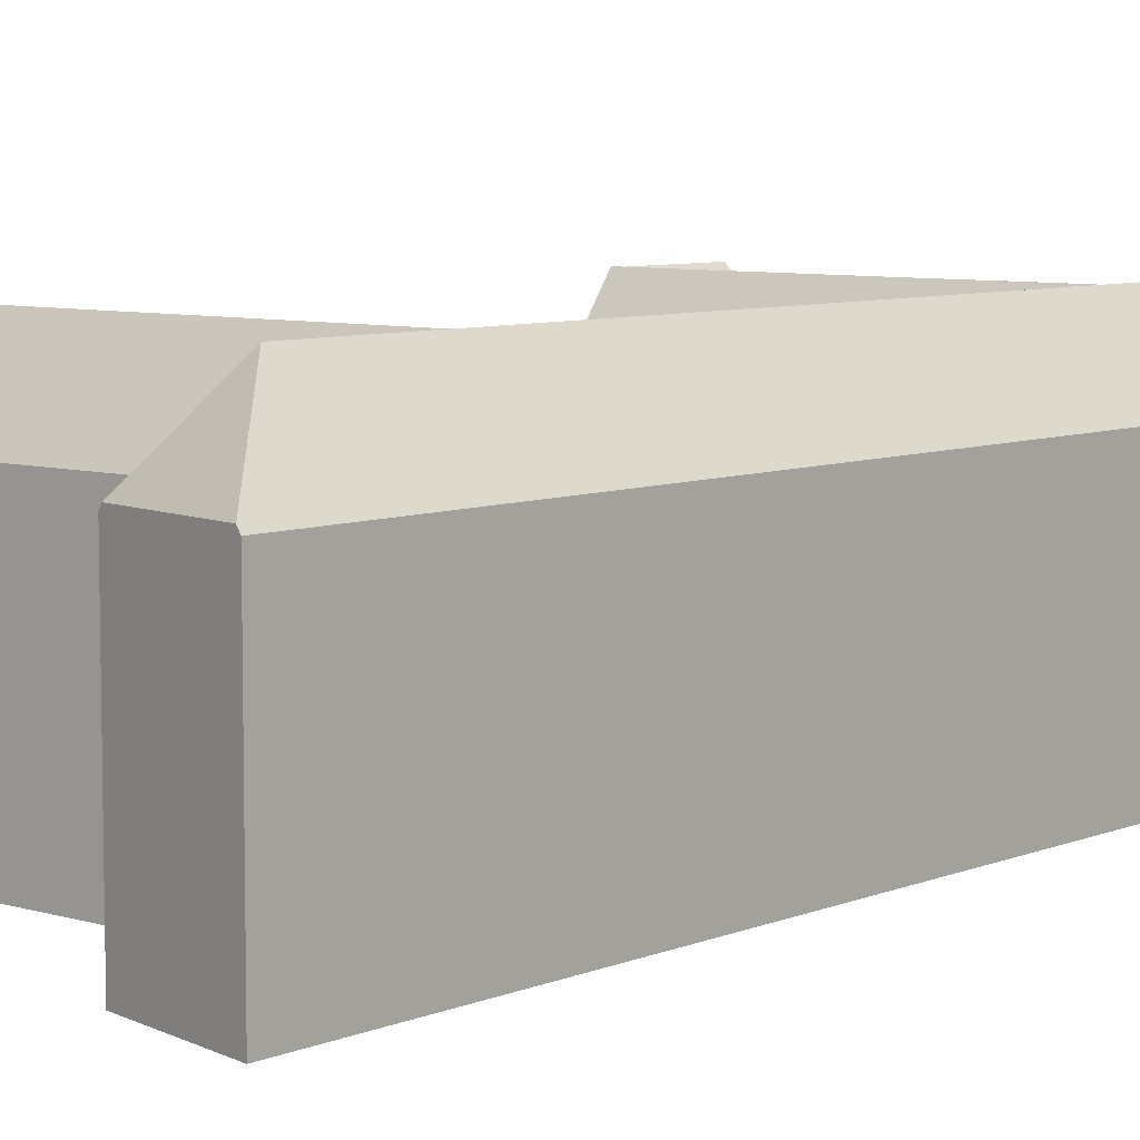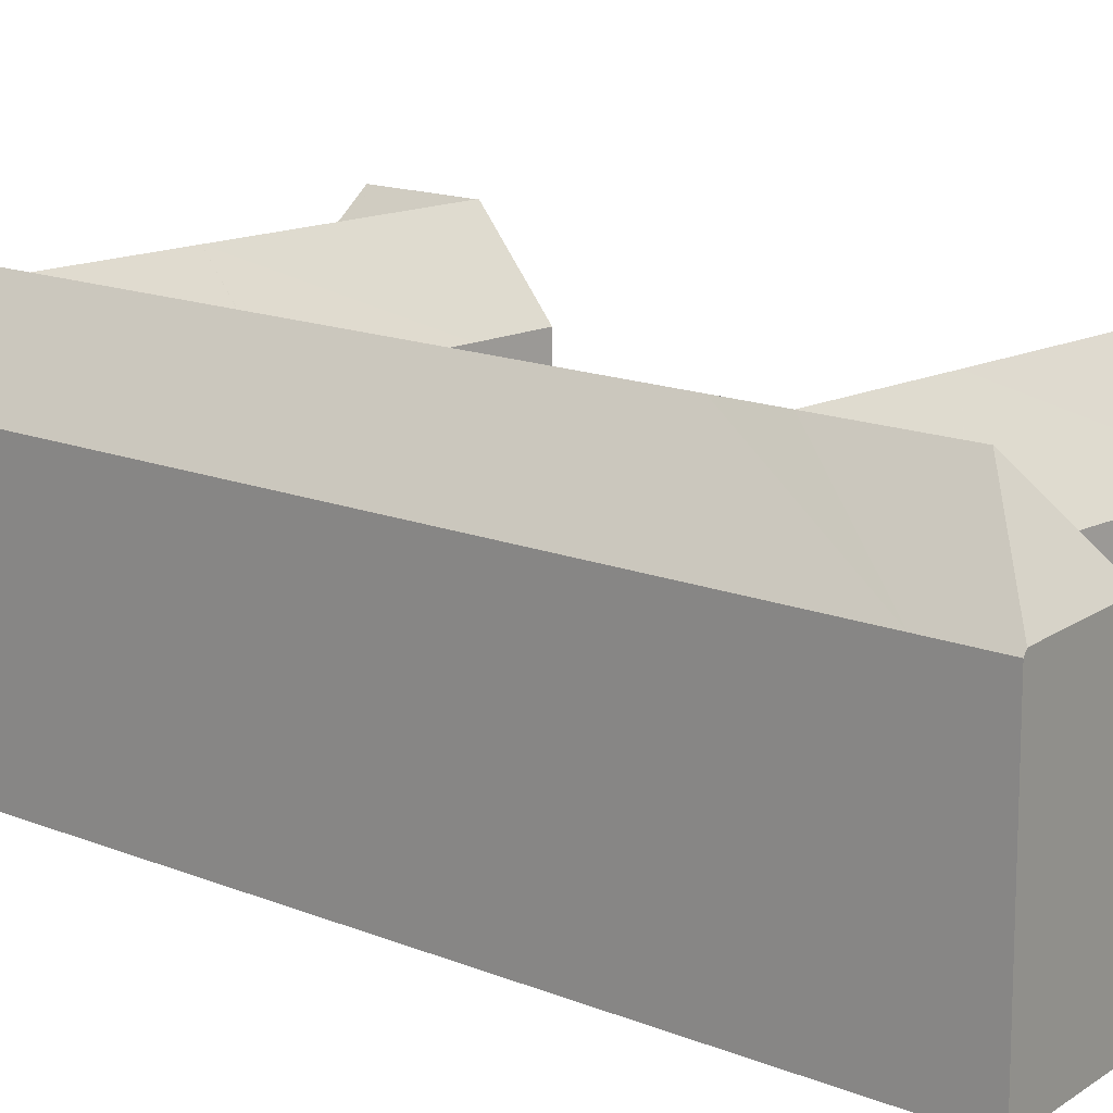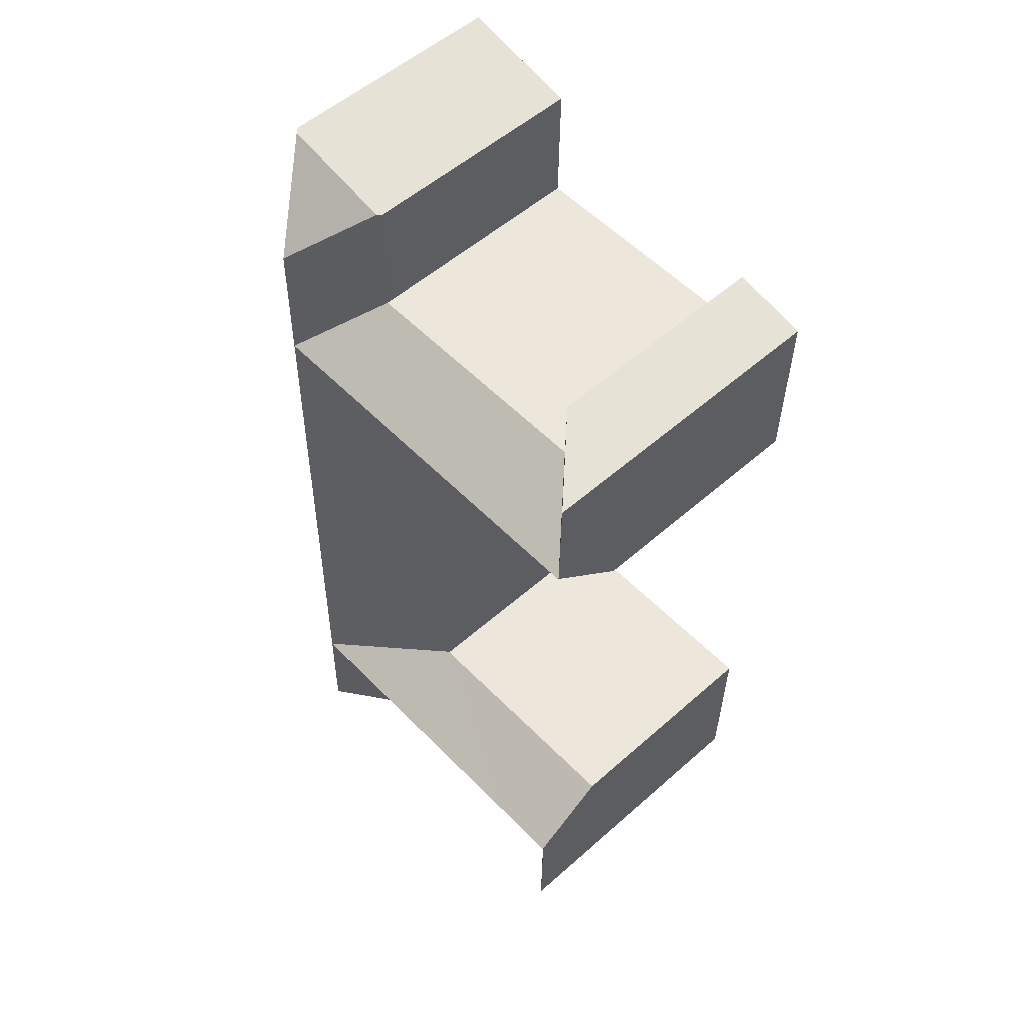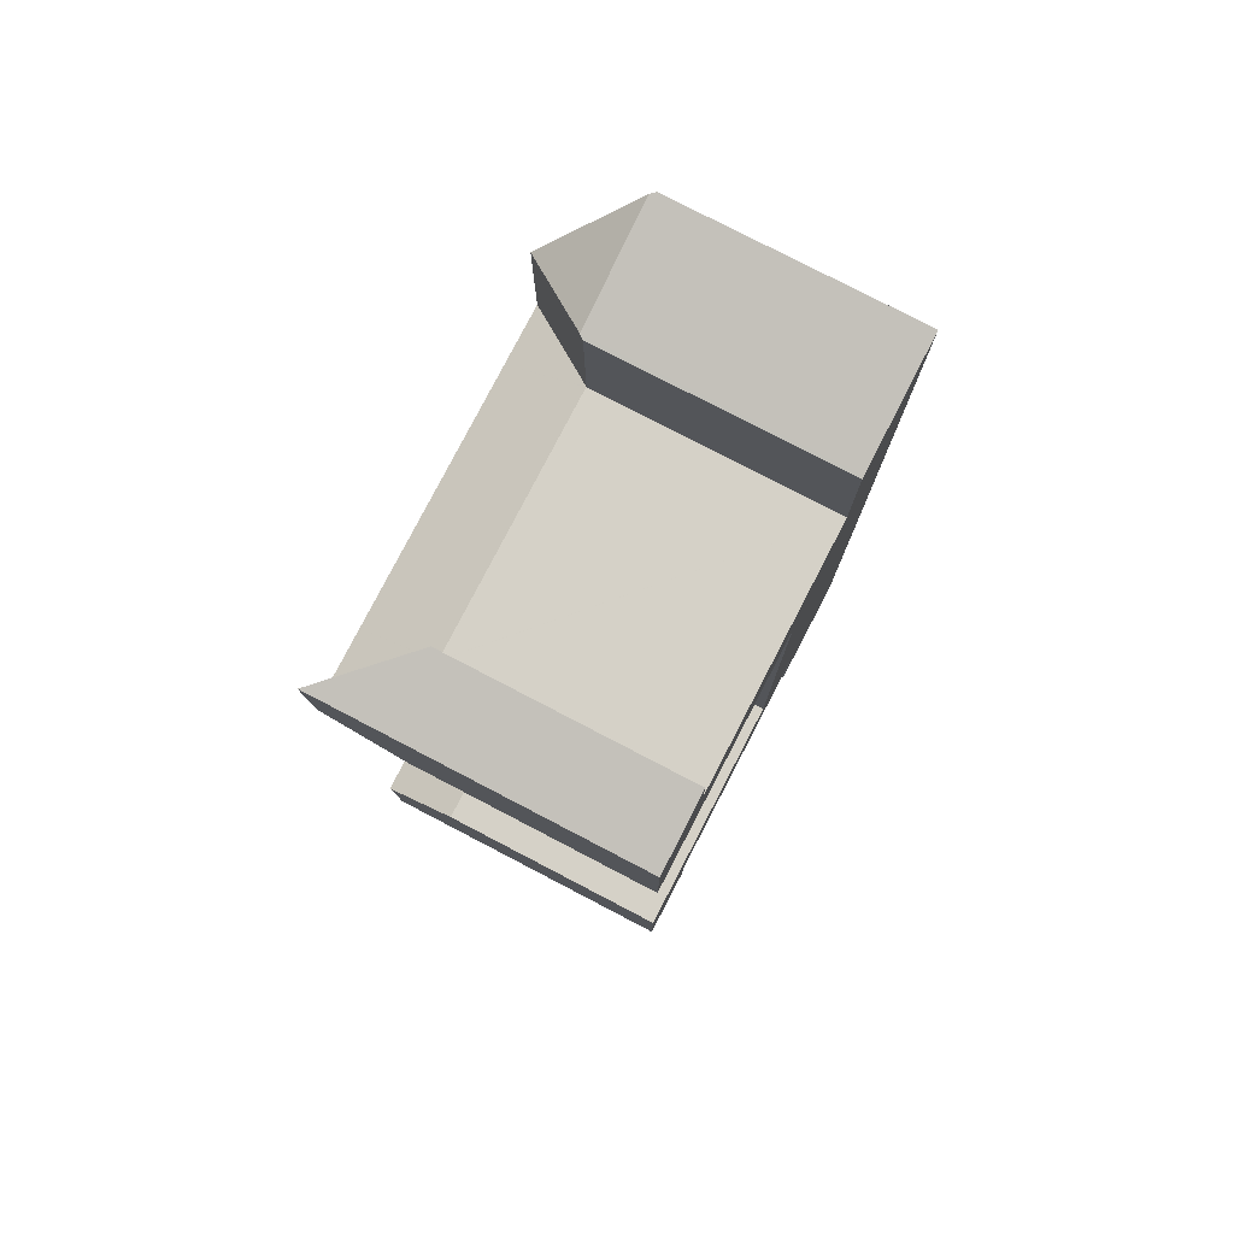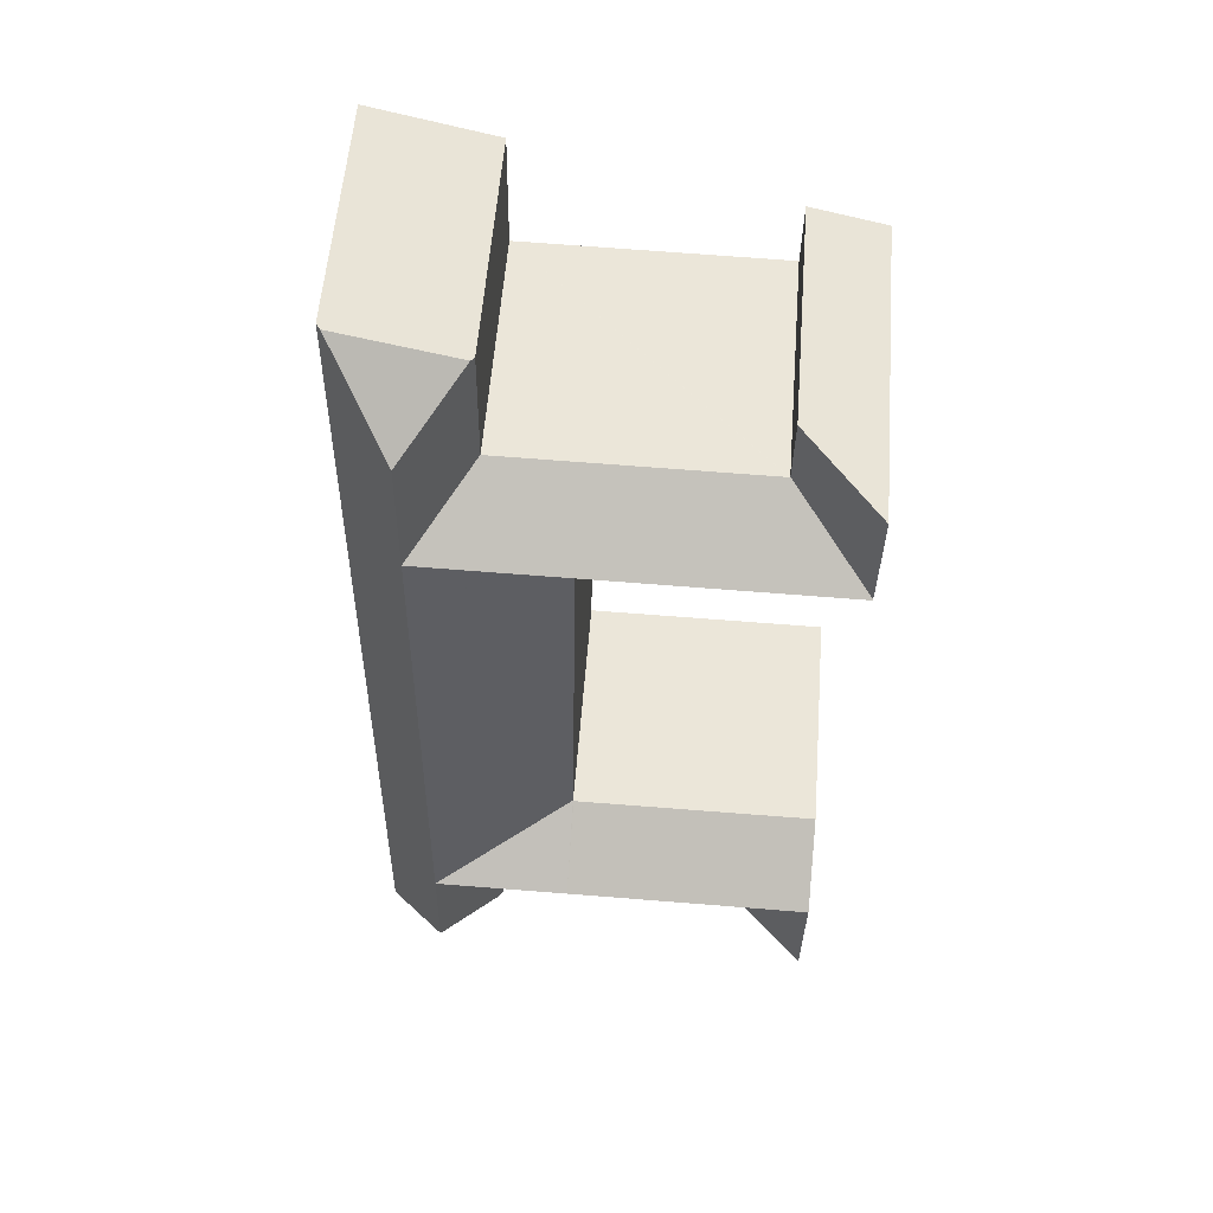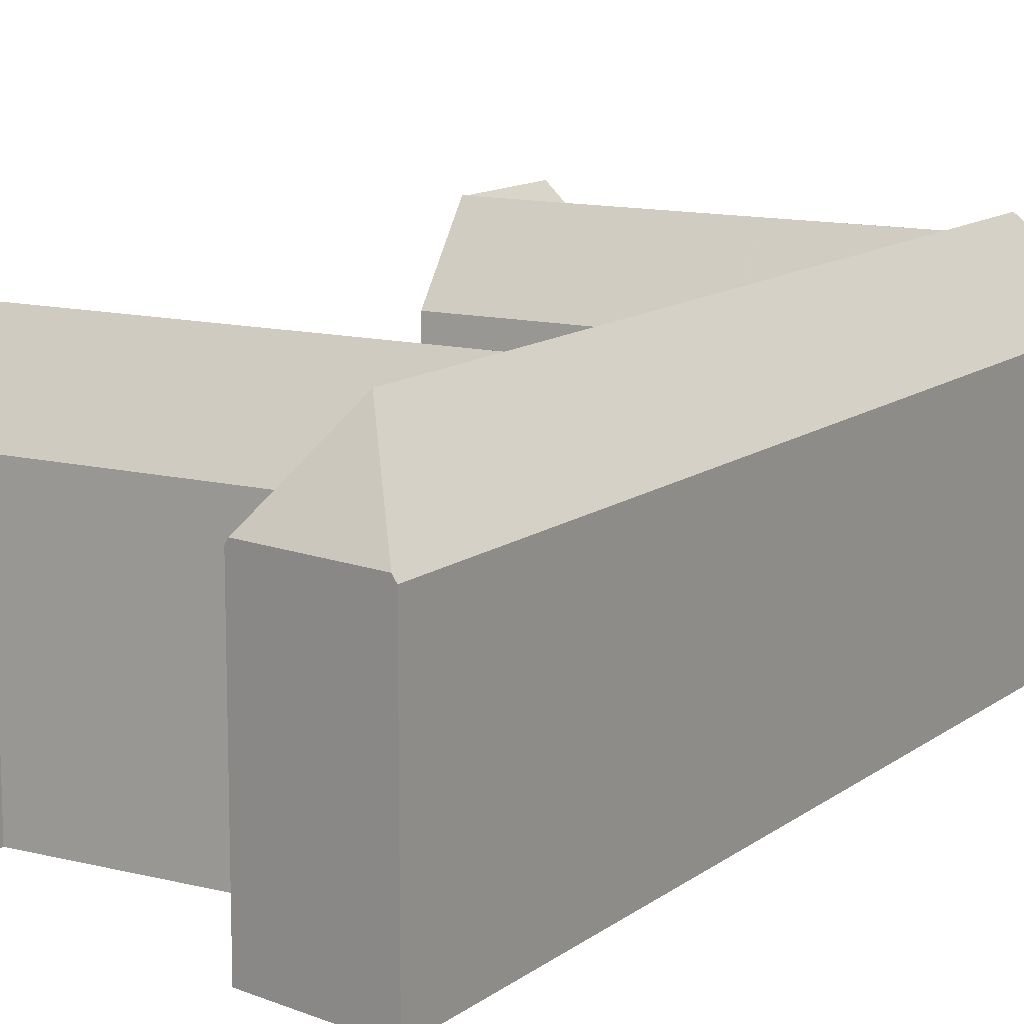
<metadata>
{"format":"obj","ext":"obj","renderer":"f3d","projection":"perspective","resolution":1024,"background":"white","views":[{"elev":7.1,"azim":39.7,"up":"+Y"},{"elev":14.3,"azim":131.4,"up":"+Y"},{"elev":54.0,"azim":-133.2,"up":"+Z"},{"elev":78.5,"azim":-62.5,"up":"+Z"},{"elev":56.5,"azim":-175.6,"up":"+Z"},{"elev":12.2,"azim":30.0,"up":"+Y"}]}
</metadata>
<code>
v  0 26.72 1.636e-15
v  0.066 2.684e-16 -4.383
v  0 0 0
v  0.066 26.73 -4.383
v  0.073 2.988e-16 -4.879
v  0.073 26.73 -4.879
v  21.55 20.07 -14.38
v  21.55 8.792e-16 -14.36
v  21.55 20.1 -14.36
v  21.55 8.808e-16 -14.38
v  21.55 20.07 -14.41
v  21.55 8.823e-16 -14.41
v  22.18 20.07 -53.29
v  22.18 3.263e-15 -53.29
v  22.18 20.07 -53.31
v  22.18 3.265e-15 -53.31
v  22.18 20.11 -53.34
v  22.18 3.266e-15 -53.34
v  33.95 26.78 -63.65
v  28.95 20.06 -63.71
v  33.86 26.78 -57.96
v  34.02 26.78 -68.14
v  29.47 20.58 -72.39
v  28.95 20.06 -63.72
v  29.02 20.06 -68.21
v  29.09 20.06 -72.34
v  34.09 20.52 -72.95
v  39.21 20.46 -73.58
v  33.18 26.78 -14.22
v  33.09 26.78 -8.453
v  33.78 26.78 -53.11
v  7.333 26.78 -58.44
v  0.943 26.72 -58.61
v  0.942 26.78 -58.56
v  7.365 20.1 -63.99
v  22.21 26.77 -58.17
v  7.423 20.1 -63.99
v  7.555 20.1 -63.99
v  7.255 20.11 -53.59
v  0.862 20.11 -53.69
v  22.13 20.12 -53.34
v  6.623 20.09 -14.6
v  0.23 9.004e-16 -14.71
v  0.23 20.1 -14.71
v  21.5 20.09 -14.36
v  6.623 8.941e-16 -14.6
v  21.5 8.793e-16 -14.36
v  7.338 3.922e-15 -64.05
v  7.337 20.13 -63.99
v  7.337 3.919e-15 -63.99
v  7.338 20.13 -64.05
v  7.408 4.196e-15 -68.53
v  7.408 20.13 -68.53
v  7.426 4.267e-15 -69.69
v  7.426 20.13 -69.69
v  6.421 2.613e-16 -4.268
v  6.331 20.07 1.51
v  6.331 -9.246e-17 1.51
v  6.421 20.07 -4.268
v  6.422 2.629e-16 -4.293
v  6.422 20.07 -4.293
v  6.422 2.644e-16 -4.318
v  6.422 20.11 -4.318
v  7.255 3.281e-15 -53.59
v  0.862 3.288e-15 -53.69
v  22.13 3.266e-15 -53.34
v  32.84 20.51 7.845
v  32.92 26.78 2.556
v  28.18 20.48 6.727
v  37.88 20.53 9.053
v  28.88 20.1 -63.67
v  28.09 26.78 -8.543
v  21.41 26.78 -8.664
v  28.85 26.78 -58.05
v  28.95 20.1 -63.67
v  28.94 20.1 -63.67
v  0.942 3.586e-15 -58.56
v  0.943 3.589e-15 -58.61
v  1.034 3.927e-15 -64.14
v  1.107 4.202e-15 -68.63
v  1.112 4.22e-15 -68.91
v  1.107 26.71 -68.63
v  1.112 26.71 -68.91
v  1.034 26.72 -64.14
v  6.456 2.643e-16 -4.317
v  28.01 2.405e-16 -3.927
v  6.456 20.11 -4.317
v  28.01 20.11 -3.927
v  28.05 2.404e-16 -3.926
v  28.05 20.11 -3.926
v  29.47 4.432e-15 -72.39
v  29.09 4.43e-15 -72.34
v  34.09 4.467e-15 -72.95
v  39.21 4.505e-15 -73.58
v  39.5 4.508e-15 -73.62
v  39.5 20.1 -73.62
v  6.531 26.78 -8.934
v  0.142 26.78 -9.05
v  38.32 -1.614e-16 2.636
v  38.22 20.1 9.136
v  38.22 -5.594e-16 9.136
v  38.32 20.1 2.636
v  39.42 4.167e-15 -68.06
v  39.42 20.1 -68.06
v  39.43 4.238e-15 -69.22
v  39.43 20.1 -69.22
v  39.48 4.412e-15 -72.06
v  39.48 20.1 -72.06
v  28.95 3.899e-15 -63.67
v  28.95 3.901e-15 -63.71
v  28.95 3.902e-15 -63.72
v  29.02 4.177e-15 -68.21
v  28.18 -4.119e-16 6.727
v  27.9 20.11 6.66
v  27.9 -4.078e-16 6.66
v  32.84 -4.804e-16 7.845
v  37.88 -5.543e-16 9.053
v  27.96 20.1 2.482
v  27.96 -1.52e-16 2.482
v  28.05 20.09 -3.876
v  28.05 2.373e-16 -3.876
v  28.05 20.09 -3.912
v  28.05 2.395e-16 -3.912
v  0.141 26.73 -9.012
v  0.137 26.73 -8.757
v  28.94 3.899e-15 -63.67
v  28.88 3.899e-15 -63.67
v  7.555 3.918e-15 -63.99
v  7.423 3.919e-15 -63.99
v  7.365 3.919e-15 -63.99
v  0.142 5.542e-16 -9.05
v  0.141 5.518e-16 -9.012
v  0.137 5.362e-16 -8.757
v  33.02 26.78 -3.786
g defaultobject
f 1 2 3
f 2 1 4
f 2 4 5
f 5 4 6
f 7 8 9
f 8 7 10
f 10 7 11
f 10 11 12
f 12 11 13
f 12 13 14
f 14 13 15
f 14 15 16
f 16 15 17
f 16 17 18
f 19 20 21
f 20 19 22
f 20 22 23
f 20 23 24
f 24 23 25
f 25 23 26
f 22 27 23
f 27 22 28
f 29 7 30
f 7 29 11
f 11 29 31
f 11 31 13
f 13 31 21
f 13 21 15
f 32 33 34
f 33 32 35
f 35 32 36
f 35 36 37
f 37 36 38
f 39 34 40
f 34 39 32
f 32 39 41
f 32 41 36
f 42 43 44
f 43 42 45
f 43 45 9
f 43 9 46
f 46 9 8
f 46 8 47
f 48 49 50
f 49 48 51
f 51 48 52
f 51 52 53
f 53 52 54
f 53 54 55
f 56 57 58
f 57 56 59
f 59 56 60
f 59 60 61
f 61 60 62
f 61 62 63
f 64 40 65
f 40 64 66
f 40 66 18
f 40 18 17
f 40 17 39
f 39 17 41
f 67 68 69
f 68 67 70
f 71 38 36
f 57 3 58
f 3 57 1
f 7 72 30
f 72 7 9
f 72 9 73
f 45 73 9
f 20 74 21
f 74 20 75
f 74 75 36
f 36 75 71
f 71 75 76
f 40 77 65
f 77 40 78
f 78 40 79
f 79 40 34
f 79 34 80
f 80 34 81
f 81 34 33
f 81 33 82
f 81 82 83
f 82 33 84
f 85 63 62
f 63 85 86
f 63 86 87
f 87 86 88
f 88 86 89
f 88 89 90
f 26 91 92
f 91 26 93
f 93 26 23
f 93 23 27
f 93 27 94
f 94 27 28
f 94 28 95
f 95 28 96
f 97 44 98
f 44 97 42
f 42 97 73
f 42 73 45
f 99 100 101
f 100 99 102
f 102 99 103
f 102 103 104
f 104 103 105
f 104 105 106
f 106 105 107
f 106 107 108
f 108 107 95
f 108 95 96
f 20 109 75
f 109 20 24
f 109 24 25
f 109 25 110
f 110 25 111
f 111 25 112
f 112 25 26
f 112 26 92
f 113 114 115
f 114 113 69
f 69 113 116
f 69 116 67
f 67 116 117
f 67 117 70
f 70 117 101
f 70 101 100
f 35 49 33
f 49 84 33
f 84 49 51
f 84 51 53
f 84 53 82
f 82 53 55
f 82 55 83
f 118 115 114
f 115 118 119
f 119 118 120
f 119 120 121
f 121 120 122
f 121 122 123
f 123 122 90
f 123 90 89
f 59 1 57
f 1 59 61
f 1 61 124
f 1 124 125
f 1 125 4
f 4 125 6
f 83 54 81
f 54 83 55
f 107 94 95
f 94 107 93
f 93 107 105
f 93 105 91
f 91 105 103
f 91 103 99
f 91 99 92
f 92 99 112
f 112 99 111
f 111 99 110
f 110 99 109
f 109 99 126
f 126 99 127
f 127 99 18
f 127 18 128
f 128 18 129
f 129 18 130
f 130 18 50
f 18 99 16
f 16 99 14
f 14 99 12
f 12 99 10
f 10 99 8
f 8 99 47
f 47 99 89
f 89 99 123
f 123 99 121
f 121 99 119
f 119 99 101
f 119 101 117
f 119 117 115
f 115 117 116
f 115 116 113
f 89 46 47
f 46 89 86
f 46 86 85
f 46 85 43
f 43 85 131
f 131 85 132
f 132 85 133
f 133 85 5
f 5 85 62
f 5 62 60
f 5 60 56
f 5 56 58
f 5 58 2
f 2 58 3
f 52 81 54
f 81 52 48
f 81 48 80
f 80 48 79
f 79 48 50
f 79 50 18
f 79 18 66
f 79 66 64
f 79 64 78
f 78 64 77
f 77 64 65
f 6 133 5
f 133 6 125
f 102 70 100
f 70 102 68
f 68 102 134
f 134 102 104
f 134 104 30
f 30 104 29
f 29 104 31
f 31 104 21
f 21 104 19
f 19 104 22
f 22 104 28
f 28 104 106
f 28 106 108
f 28 108 96
f 21 17 15
f 17 21 36
f 36 21 74
f 36 41 17
f 69 118 114
f 118 69 68
f 118 68 120
f 120 68 134
f 120 134 122
f 122 134 30
f 61 98 124
f 98 61 63
f 63 97 98
f 97 63 87
f 97 87 88
f 97 88 73
f 73 88 72
f 72 88 90
f 72 90 30
f 30 90 122
f 44 124 98
f 124 133 125
f 133 124 44
f 133 44 43
f 133 43 132
f 132 43 131
f 35 50 49
f 50 35 130
f 130 35 37
f 130 37 129
f 129 37 38
f 129 38 128
f 128 38 71
f 128 71 127
f 127 71 76
f 127 76 126
f 126 76 75
f 126 75 109

</code>
